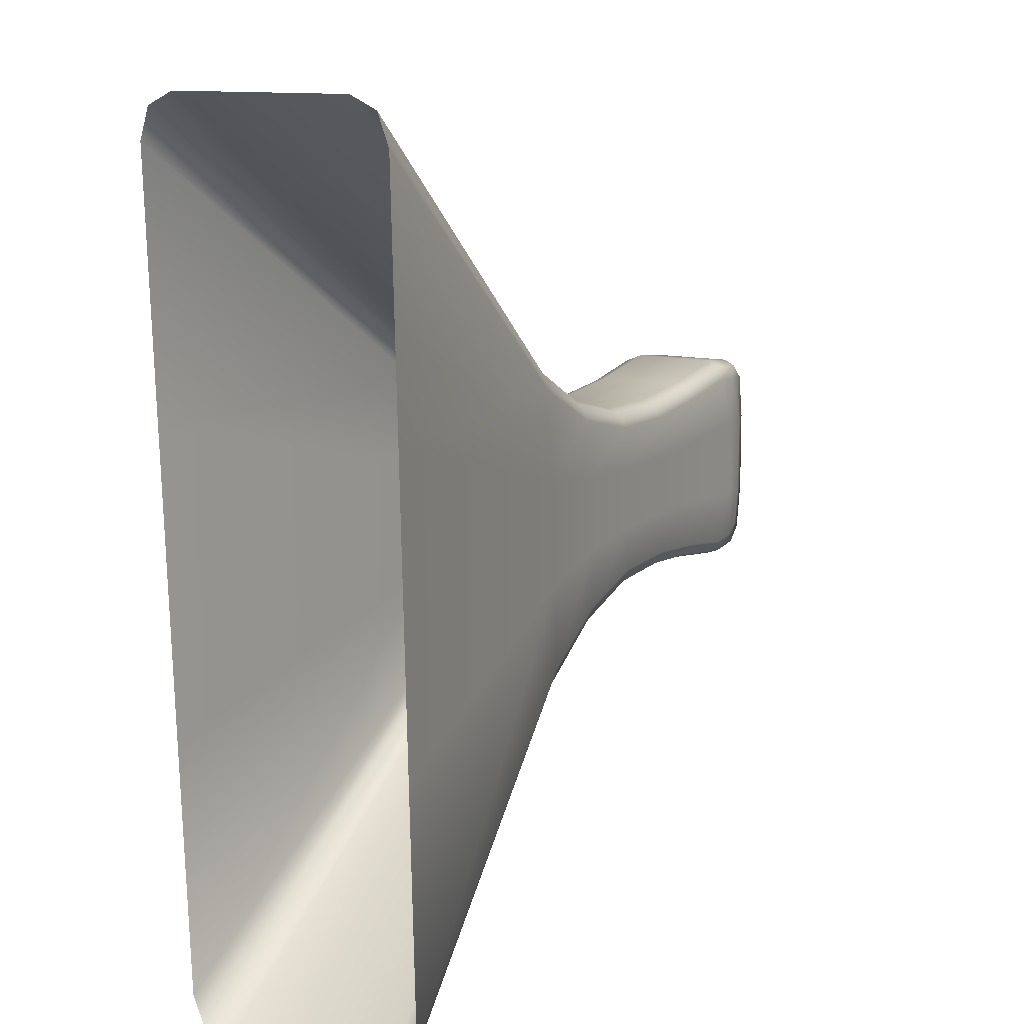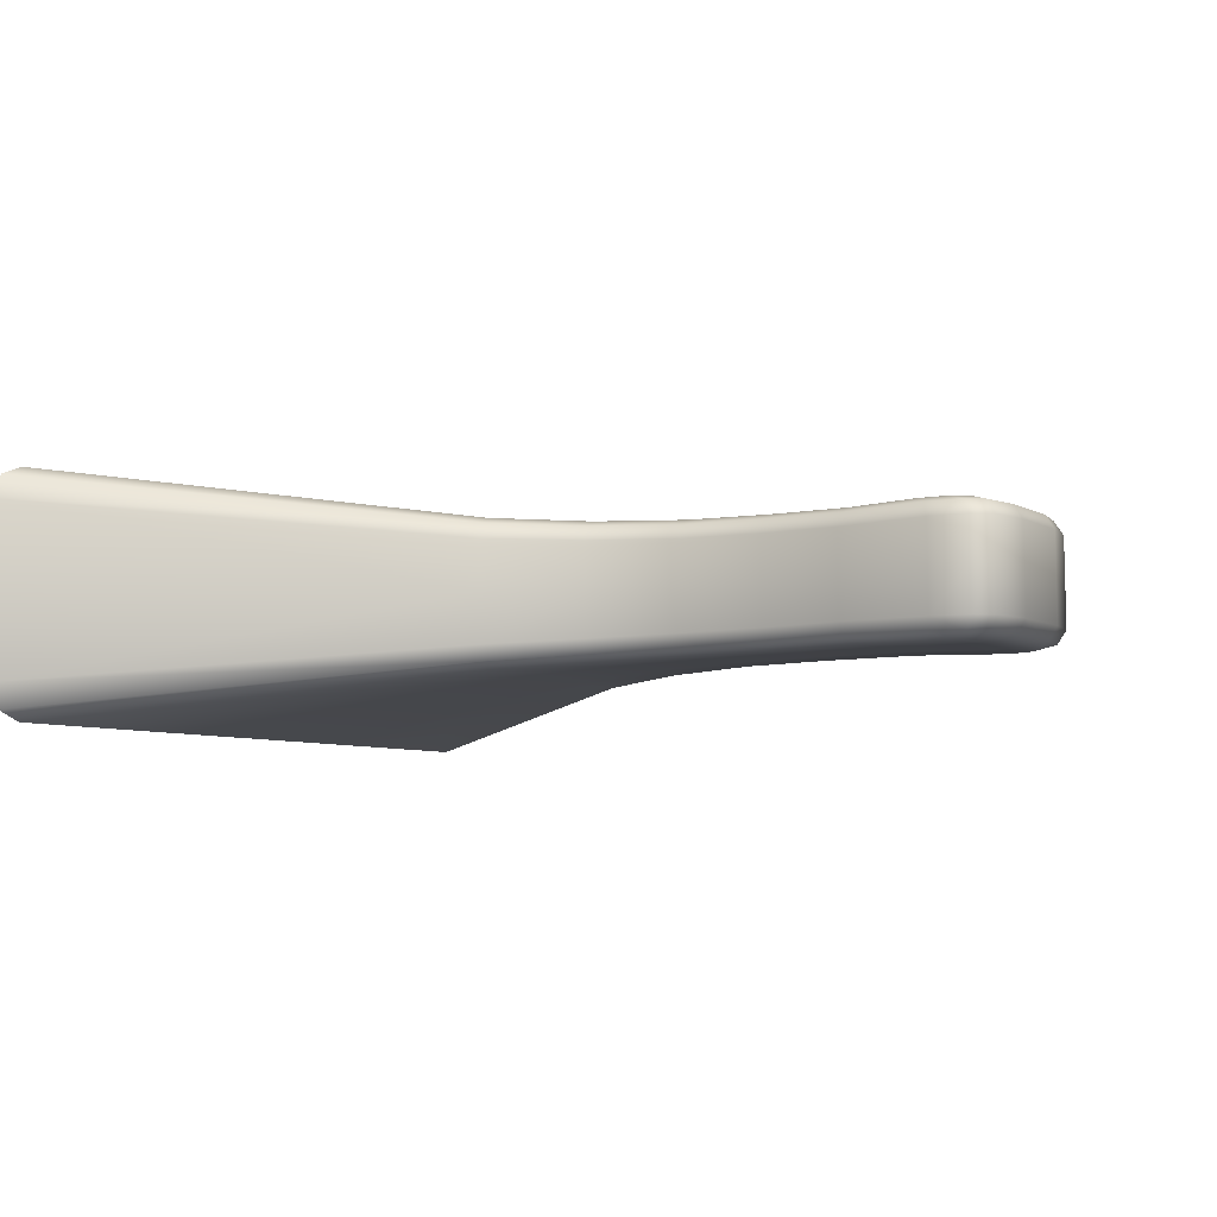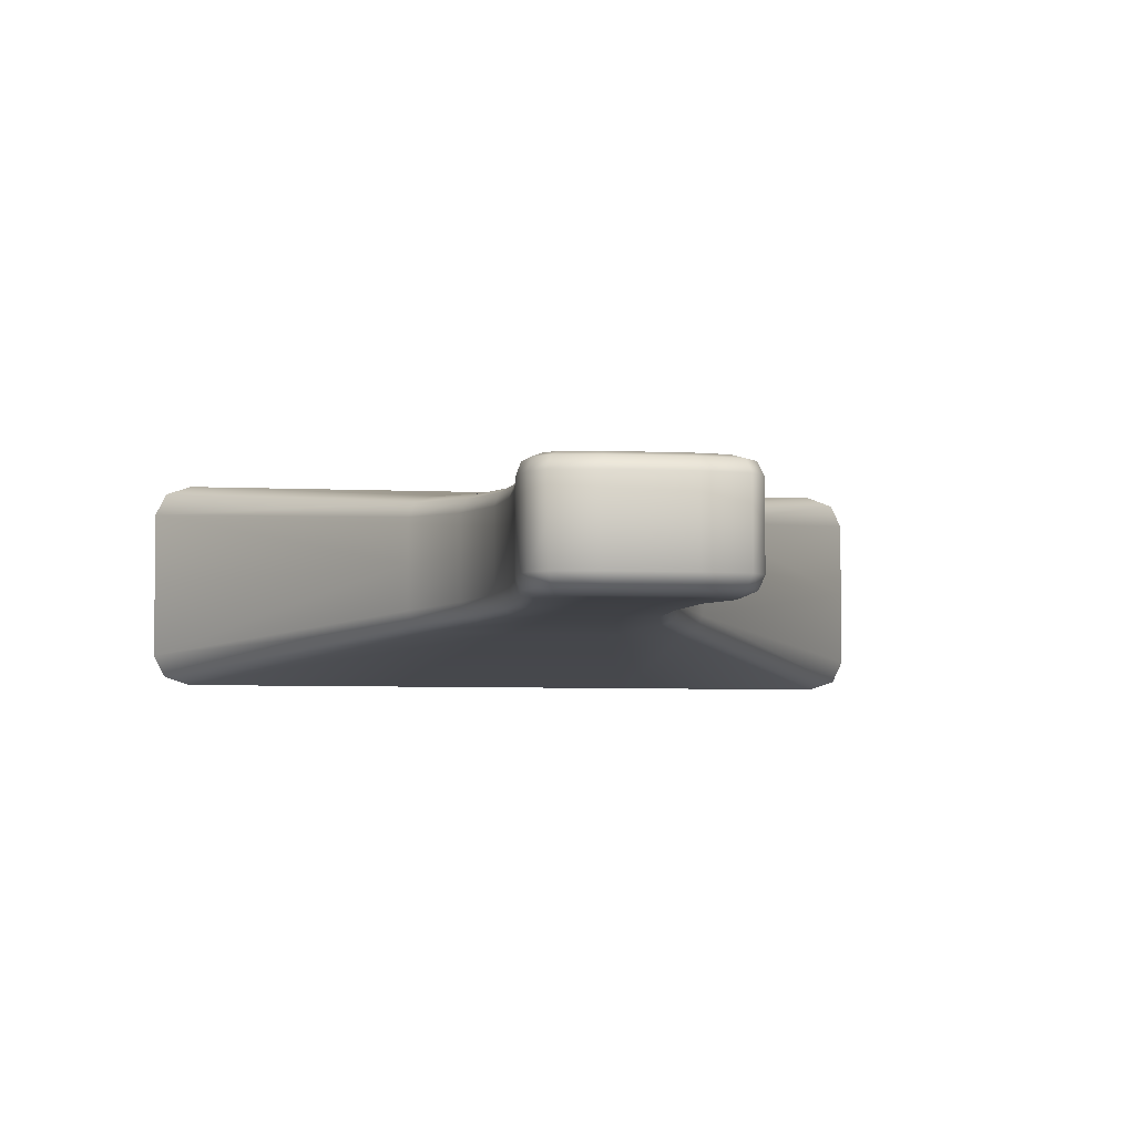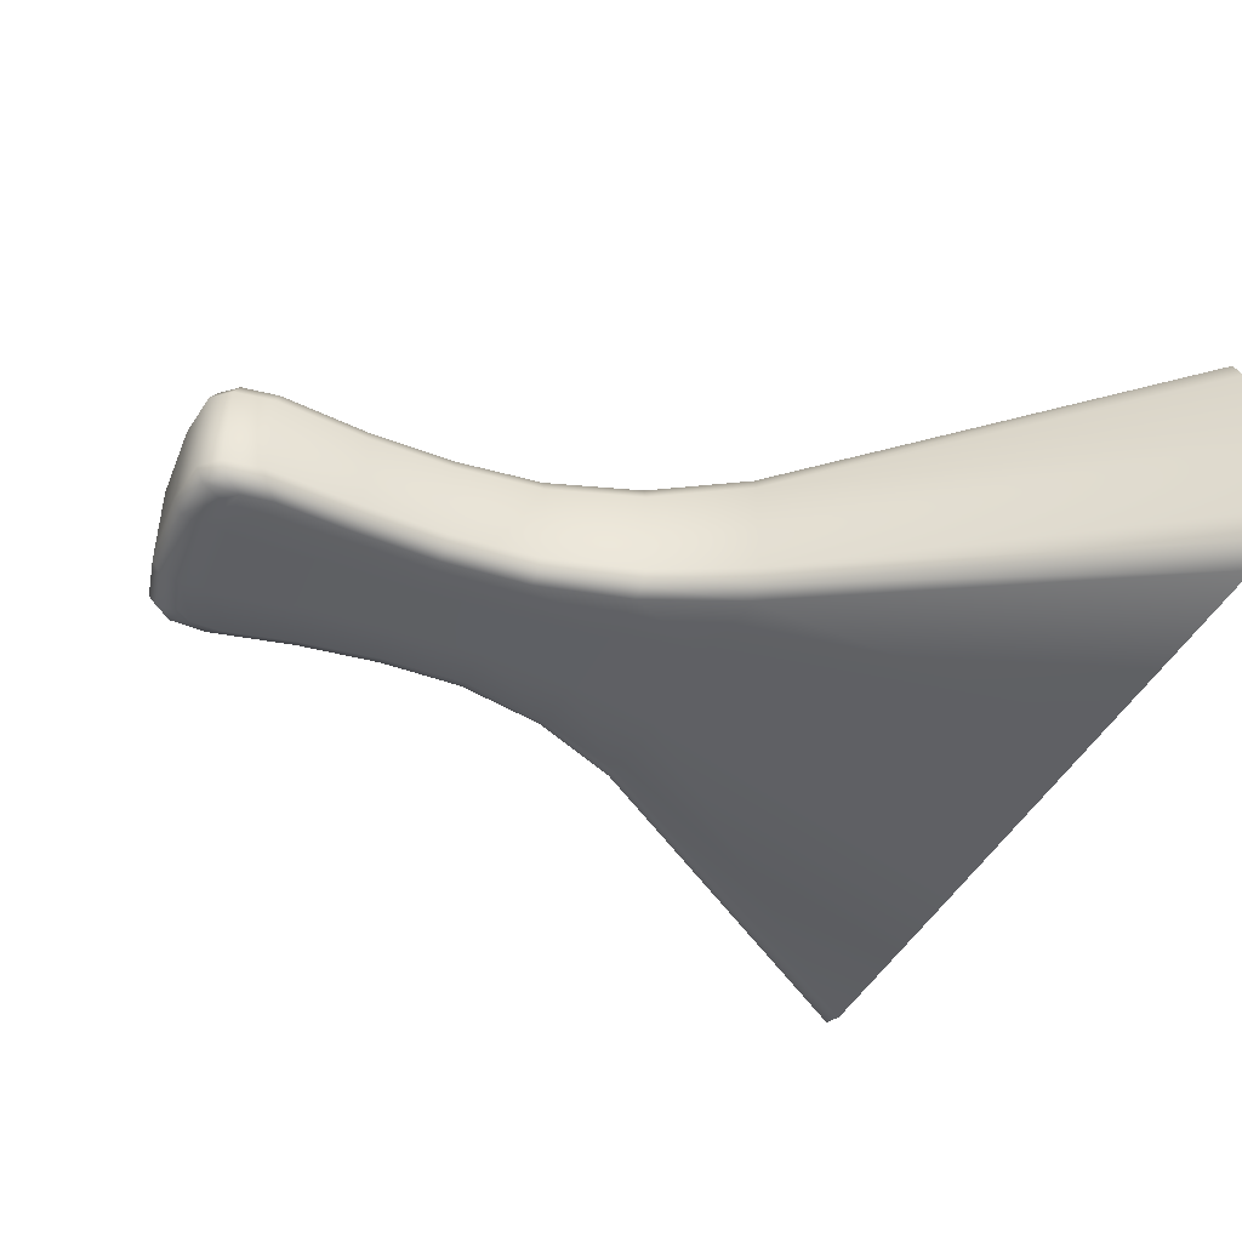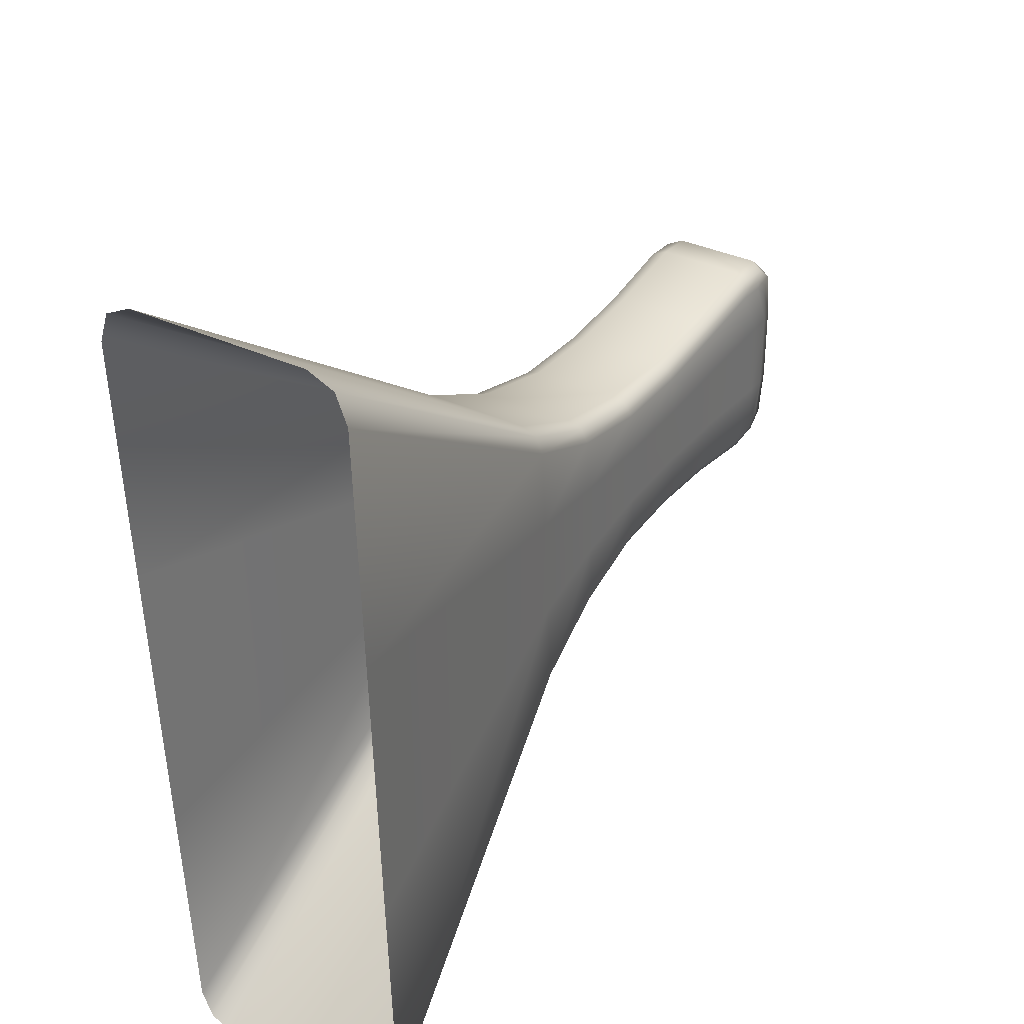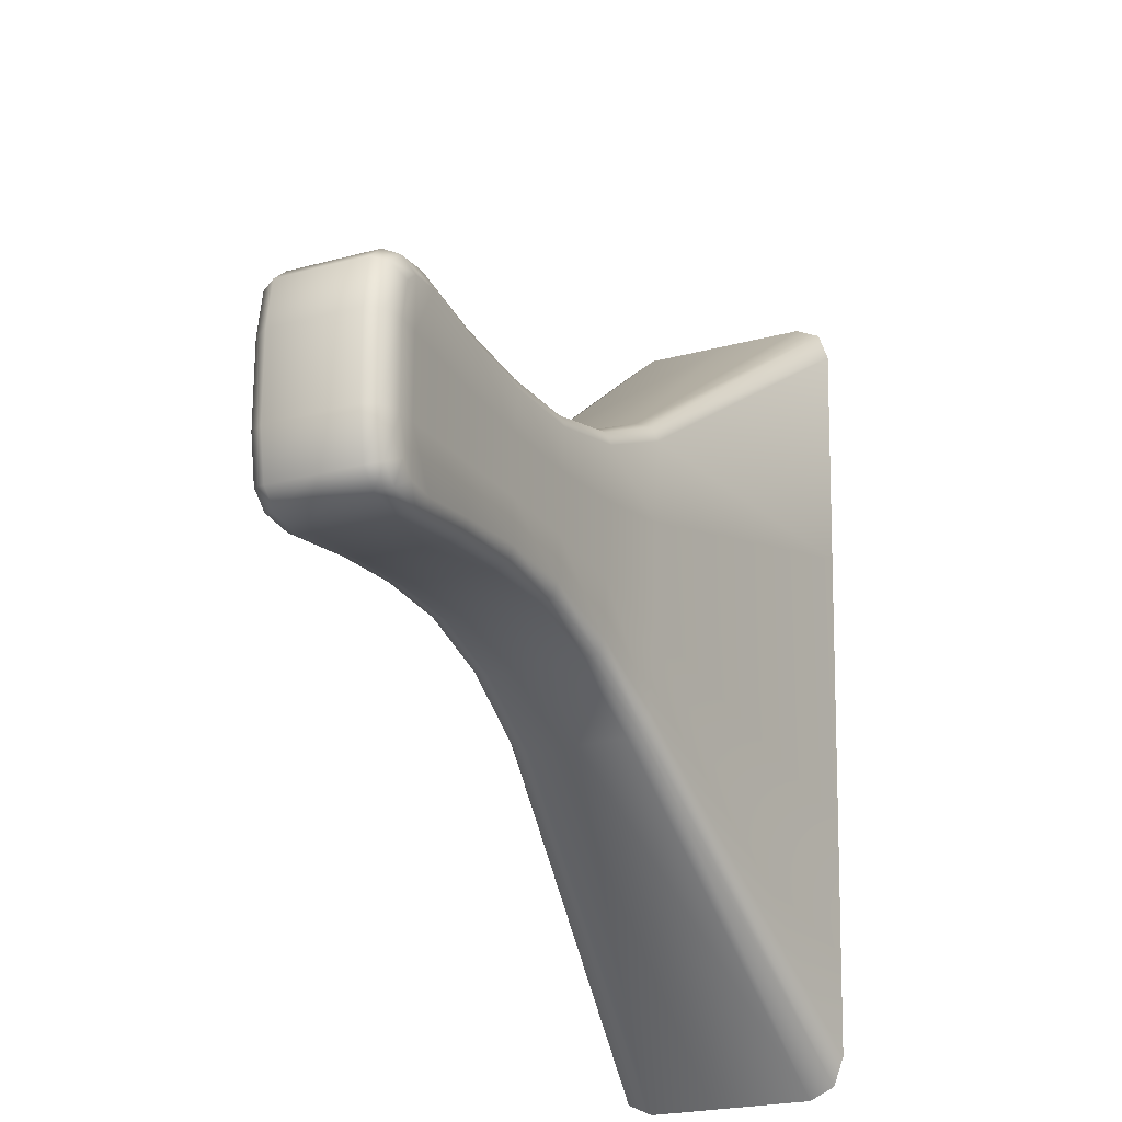
<metadata>
{"format":"obj","ext":"obj","renderer":"f3d","projection":"perspective","resolution":1024,"background":"white","views":[{"elev":11.8,"azim":117.6,"up":"+Z"},{"elev":-5.3,"azim":-150.8,"up":"+Y"},{"elev":-3.8,"azim":-99.8,"up":"+Y"},{"elev":-41.9,"azim":-21.2,"up":"+Y"},{"elev":35.0,"azim":121.2,"up":"+Z"},{"elev":-22.7,"azim":-65.6,"up":"+Z"}]}
</metadata>
<code>
g OrbOfConfusionSwitch
v 0.02168 -0.01354 -0.06741
v -0.03417 -0.009816 -0.02443
v 0.02172 -0.01742 -0.06553
v -0.03428 -0.007381 -0.0254
v -0.04818 -0.008857 -0.01745
v -0.03421 0.0004517 -0.0254
v 0.02185 -0.0002889 -0.06741
v 0.02203 0.01296 -0.06741
v -0.04828 -0.006588 -0.01835
v -0.06207 -0.008252 -0.01401
v -0.04831 0.000638 -0.01834
v -0.03407 0.008283 -0.0254
v -0.06209 -0.006076 -0.01484
v -0.07496 -0.007923 -0.01361
v -0.0339 0.01071 -0.02442
v 0.02217 0.01684 -0.06553
v -0.04793 0.01013 -0.01745
v -0.04809 0.00786 -0.01835
v -0.06183 0.009889 -0.01401
v -0.062 0.0008188 -0.01484
v -0.06191 0.007714 -0.01484
v -0.07473 0.009901 -0.01361
v -0.07487 -0.005783 -0.0144
v -0.08762 -0.007627 -0.01468
v -0.07478 0.0009876 -0.0144
v -0.07469 0.007759 -0.0144
v -0.08738 0.009938 -0.01468
v -0.08744 -0.00552 -0.01541
v -0.1009 -0.007693 -0.01654
v -0.08735 0.001154 -0.01541
v -0.08726 0.007827 -0.01541
v -0.1007 0.01036 -0.01654
v -0.1016 -0.005523 -0.01737
v -0.1065 -0.007672 -0.01598
v -0.1015 0.001341 -0.01737
v -0.1015 0.008206 -0.01737
v -0.1063 0.01048 -0.01598
v -0.1076 -0.005489 -0.01672
v -0.1092 -0.007662 -0.01365
v -0.1075 0.00142 -0.01672
v -0.1074 0.008329 -0.01672
v -0.1089 0.01054 -0.01365
v -0.1104 -0.005473 -0.01425
v -0.1104 -0.007657 -0.006516
v -0.1103 0.001457 -0.01425
v -0.1102 0.008387 -0.01425
v -0.1102 0.01057 -0.006516
v -0.1117 -0.005465 -0.006599
v -0.1104 -0.007657 0.00654
v -0.1116 0.001474 -0.006645
v -0.1115 0.008413 -0.006599
v -0.1102 0.01057 0.00654
v -0.1117 -0.005465 0.006634
v -0.1092 -0.007662 0.01372
v -0.1116 0.001474 0.006673
v -0.1115 0.008413 0.006634
v -0.1089 0.01054 0.01372
v -0.1104 -0.005473 0.01434
v -0.1064 -0.007672 0.01607
v -0.1103 0.001457 0.01435
v -0.1102 0.008387 0.01434
v -0.1062 0.01048 0.01607
v -0.1075 -0.00549 0.01684
v -0.1007 -0.007694 0.0166
v -0.1074 0.001419 0.01684
v -0.1073 0.008327 0.01684
v -0.1005 0.01035 0.0166
v -0.1014 -0.005525 0.01745
v -0.08699 -0.007632 0.0146
v -0.1013 0.001338 0.01745
v -0.1012 0.008201 0.01745
v -0.08676 0.009927 0.0146
v -0.08678 -0.005526 0.01535
v -0.07351 -0.007951 0.01356
v -0.08669 0.001145 0.01535
v -0.0866 0.007816 0.01535
v -0.07327 0.009889 0.01356
v -0.07333 -0.00581 0.01436
v -0.05976 -0.008332 0.01409
v -0.07324 0.0009673 0.01436
v -0.07315 0.007745 0.01436
v -0.05952 0.009907 0.01409
v -0.05965 -0.006149 0.01494
v -0.04503 -0.009039 0.01769
v -0.05956 0.0007865 0.01494
v -0.05947 0.007723 0.01494
v -0.04478 0.01023 0.01769
v -0.04498 -0.006748 0.01862
v -0.03023 -0.01015 0.02486
v -0.04512 0.0005958 0.01861
v -0.04479 0.007933 0.01862
v -0.02995 0.01094 0.02486
v -0.03028 -0.007657 0.02589
v 0.02782 -0.01797 0.06605
v 0.02796 -0.01401 0.06799
v 0.02814 -0.000372 0.06799
v -0.03021 0.0003989 0.02589
v -0.03007 0.008454 0.02589
v 0.02828 0.01723 0.06605
v 0.02832 0.01326 0.06799
v -0.02995 0.01094 0.02486
v 0.02808 0.01882 0.06132
v 0.02828 0.01723 0.06605
v -0.02996 0.01198 0.02224
v -0.04478 0.01023 0.01769
v 0.0263 0.0187 0.023
v -0.04499 0.01118 0.01541
v -0.05952 0.009907 0.01409
v -0.0311 0.0119 0.008532
v 0.0242 0.01856 -0.0229
v -0.05972 0.01083 0.01205
v -0.07327 0.009889 0.01356
v -0.03242 0.01182 -0.008479
v 0.02241 0.01843 -0.06096
v -0.04593 0.01115 0.006174
v -0.07363 0.0108 0.01161
v -0.08676 0.009927 0.0146
v -0.03357 0.01175 -0.02195
v 0.02217 0.01684 -0.06553
v -0.0339 0.01071 -0.02442
v -0.04702 0.01111 -0.006116
v -0.06046 0.01082 0.004962
v -0.04773 0.01108 -0.01527
v -0.04793 0.01013 -0.01745
v -0.08719 0.01083 0.01272
v -0.1005 0.01035 0.0166
v -0.06127 0.01081 -0.00496
v -0.0617 0.01081 -0.012
v -0.06183 0.009889 -0.01401
v -0.07496 0.01081 0.004745
v -0.07546 0.01081 -0.004859
v -0.07488 0.01081 -0.01169
v -0.07473 0.009901 -0.01361
v -0.08899 0.01086 0.005193
v -0.09873 0.01123 0.01451
v -0.1062 0.01048 0.01607
v -0.08919 0.01086 -0.005368
v -0.08773 0.01084 -0.01284
v -0.08738 0.009938 -0.01468
v -0.09879 0.01123 0.005849
v -0.1036 0.01134 0.01419
v -0.1089 0.01054 0.01372
v -0.09888 0.01123 -0.005946
v -0.09894 0.01123 -0.01451
v -0.1007 0.01036 -0.01654
v -0.1036 0.01134 0.006147
v -0.1059 0.01139 0.0123
v -0.1102 0.01057 0.00654
v -0.107 0.01142 0.006351
v -0.1102 0.01057 -0.006516
v -0.1036 0.01134 -0.006192
v -0.1036 0.01134 -0.01414
v -0.1063 0.01048 -0.01598
v -0.107 0.01142 -0.00636
v -0.1089 0.01054 -0.01365
v -0.1059 0.01139 -0.01226
v -0.03023 -0.01015 0.02486
v 0.02782 -0.01797 0.06605
v 0.02757 -0.01956 0.06132
v -0.03026 -0.01118 0.02224
v -0.04503 -0.009039 0.01769
v 0.0258 -0.01939 0.023
v -0.04527 -0.009988 0.01541
v -0.05976 -0.008332 0.01409
v -0.0314 -0.01108 0.008532
v 0.0237 -0.01919 -0.0229
v -0.05999 -0.009246 0.01205
v -0.07351 -0.007951 0.01356
v -0.03272 -0.01096 -0.008479
v 0.02192 -0.01901 -0.06096
v -0.0462 -0.009929 0.006174
v -0.07389 -0.008849 0.01161
v -0.08699 -0.007632 0.0146
v -0.03387 -0.01086 -0.02195
v 0.02172 -0.01742 -0.06553
v -0.03417 -0.009816 -0.02443
v -0.0473 -0.009862 -0.006116
v -0.06073 -0.009219 0.004962
v -0.04801 -0.00982 -0.01527
v -0.04818 -0.008857 -0.01745
v -0.08744 -0.008519 0.01272
v -0.1007 -0.007694 0.0166
v -0.07521 -0.008824 0.004745
v -0.06154 -0.009189 -0.00496
v -0.06196 -0.009175 -0.012
v -0.06207 -0.008252 -0.01401
v -0.07572 -0.008815 -0.004859
v -0.07514 -0.008826 -0.01169
v -0.07496 -0.007923 -0.01361
v -0.08924 -0.008505 0.005193
v -0.09899 -0.008614 0.01451
v -0.1064 -0.007672 0.01607
v -0.08798 -0.008515 -0.01284
v -0.08762 -0.007627 -0.01468
v -0.08945 -0.008504 -0.005368
v -0.09905 -0.008614 0.005849
v -0.1038 -0.008598 0.01419
v -0.1092 -0.007662 0.01372
v -0.0992 -0.008613 -0.01451
v -0.1009 -0.007693 -0.01654
v -0.09914 -0.008613 -0.005946
v -0.1039 -0.008598 0.006147
v -0.1062 -0.008592 0.0123
v -0.1104 -0.007657 0.00654
v -0.1072 -0.008588 0.006351
v -0.1104 -0.007657 -0.006516
v -0.1039 -0.008598 -0.006192
v -0.1039 -0.008598 -0.01414
v -0.1065 -0.007672 -0.01598
v -0.1072 -0.008588 -0.00636
v -0.1092 -0.007662 -0.01365
v -0.1062 -0.008592 -0.01226
g OrbOfConfusionSwitch_0
f 3 2 1
f 2 4 1
f 2 5 4
f 1 4 6
f 7 1 6
f 8 7 6
f 5 9 4
f 5 10 9
f 6 4 11
f 4 9 11
f 12 8 6
f 12 6 11
f 10 13 9
f 10 14 13
f 12 15 8
f 15 16 8
f 17 15 12
f 18 17 12
f 18 12 11
f 19 17 18
f 11 9 20
f 18 11 20
f 9 13 20
f 21 19 18
f 21 18 20
f 22 19 21
f 14 23 13
f 14 24 23
f 20 13 25
f 21 20 25
f 13 23 25
f 26 22 21
f 26 21 25
f 27 22 26
f 24 28 23
f 28 24 29
f 25 23 30
f 26 25 30
f 23 28 30
f 31 27 26
f 31 26 30
f 27 31 32
f 33 28 29
f 33 29 34
f 30 28 35
f 31 30 35
f 28 33 35
f 31 36 32
f 36 31 35
f 32 36 37
f 38 33 34
f 38 34 39
f 35 33 40
f 36 35 40
f 33 38 40
f 36 41 37
f 41 36 40
f 37 41 42
f 43 38 39
f 43 39 44
f 40 38 45
f 41 40 45
f 38 43 45
f 41 46 42
f 46 41 45
f 42 46 47
f 48 43 44
f 44 49 48
f 50 45 43
f 45 50 46
f 48 50 43
f 46 51 47
f 50 51 46
f 52 47 51
f 49 53 48
f 53 49 54
f 55 50 48
f 50 55 51
f 53 55 48
f 56 52 51
f 55 56 51
f 52 56 57
f 58 53 54
f 58 54 59
f 60 55 53
f 55 60 56
f 58 60 53
f 56 61 57
f 60 61 56
f 57 61 62
f 63 58 59
f 63 59 64
f 65 60 58
f 60 65 61
f 63 65 58
f 61 66 62
f 65 66 61
f 62 66 67
f 68 63 64
f 68 64 69
f 70 65 63
f 65 70 66
f 68 70 63
f 66 71 67
f 70 71 66
f 67 71 72
f 73 68 69
f 69 74 73
f 75 70 68
f 70 75 71
f 73 75 68
f 71 76 72
f 75 76 71
f 77 72 76
f 74 78 73
f 74 79 78
f 80 75 73
f 75 80 76
f 78 80 73
f 81 77 76
f 80 81 76
f 82 77 81
f 79 83 78
f 79 84 83
f 85 80 78
f 80 85 81
f 83 85 78
f 86 82 81
f 85 86 81
f 87 82 86
f 84 88 83
f 84 89 88
f 90 85 83
f 85 90 86
f 88 90 83
f 91 87 86
f 90 91 86
f 92 87 91
f 89 93 88
f 89 94 93
f 94 95 93
f 95 96 93
f 97 90 88
f 93 97 88
f 90 97 91
f 96 97 93
f 98 92 91
f 97 98 91
f 97 96 98
f 99 92 98
f 96 100 98
f 100 99 98
f 103 102 101
f 102 104 101
f 101 104 105
f 102 106 104
f 104 107 105
f 105 107 108
f 106 109 104
f 104 109 107
f 106 110 109
f 107 111 108
f 108 111 112
f 110 113 109
f 110 114 113
f 109 115 107
f 107 115 111
f 109 113 115
f 111 116 112
f 112 116 117
f 114 118 113
f 118 114 119
f 120 118 119
f 113 121 115
f 113 118 121
f 115 122 111
f 111 122 116
f 115 121 122
f 123 118 120
f 118 123 121
f 124 123 120
f 116 125 117
f 126 117 125
f 121 127 122
f 121 123 127
f 128 123 124
f 123 128 127
f 129 128 124
f 122 130 116
f 122 127 130
f 116 130 125
f 127 128 131
f 127 131 130
f 132 128 129
f 128 132 131
f 133 132 129
f 130 131 134
f 130 134 125
f 135 126 125
f 136 126 135
f 131 132 137
f 131 137 134
f 138 132 133
f 132 138 137
f 139 138 133
f 125 134 140
f 134 137 140
f 135 125 140
f 141 136 135
f 142 136 141
f 143 137 138
f 137 143 140
f 138 139 144
f 144 143 138
f 139 145 144
f 135 140 146
f 140 143 146
f 141 135 146
f 147 142 141
f 148 142 147
f 147 141 149
f 149 148 147
f 141 146 149
f 148 149 150
f 143 151 146
f 151 143 144
f 146 151 149
f 144 145 152
f 152 151 144
f 145 153 152
f 149 154 150
f 151 154 149
f 154 151 152
f 155 150 154
f 153 155 156
f 152 153 156
f 156 154 152
f 156 155 154
f 159 158 157
f 160 159 157
f 160 157 161
f 162 159 160
f 163 160 161
f 163 161 164
f 165 162 160
f 165 160 163
f 166 162 165
f 167 163 164
f 167 164 168
f 169 166 165
f 170 166 169
f 171 165 163
f 171 163 167
f 169 165 171
f 172 167 168
f 172 168 173
f 174 170 169
f 170 174 175
f 174 176 175
f 177 169 171
f 174 169 177
f 178 171 167
f 178 167 172
f 177 171 178
f 174 179 176
f 179 174 177
f 179 180 176
f 181 172 173
f 173 182 181
f 183 178 172
f 183 172 181
f 184 177 178
f 179 177 184
f 184 178 183
f 179 185 180
f 185 179 184
f 185 186 180
f 187 184 183
f 185 184 187
f 185 188 186
f 188 185 187
f 188 189 186
f 187 183 190
f 190 183 181
f 182 191 181
f 182 192 191
f 188 193 189
f 193 194 189
f 188 187 195
f 195 187 190
f 193 188 195
f 190 181 196
f 195 190 196
f 181 191 196
f 192 197 191
f 192 198 197
f 194 193 199
f 200 194 199
f 195 201 193
f 201 195 196
f 201 199 193
f 196 191 202
f 201 196 202
f 191 197 202
f 198 203 197
f 198 204 203
f 197 203 205
f 204 205 203
f 202 197 205
f 205 204 206
f 207 201 202
f 201 207 199
f 207 202 205
f 200 199 208
f 207 208 199
f 209 200 208
f 210 205 206
f 210 207 205
f 207 210 208
f 206 211 210
f 209 208 212
f 210 212 208
f 211 209 212
f 211 212 210

</code>
